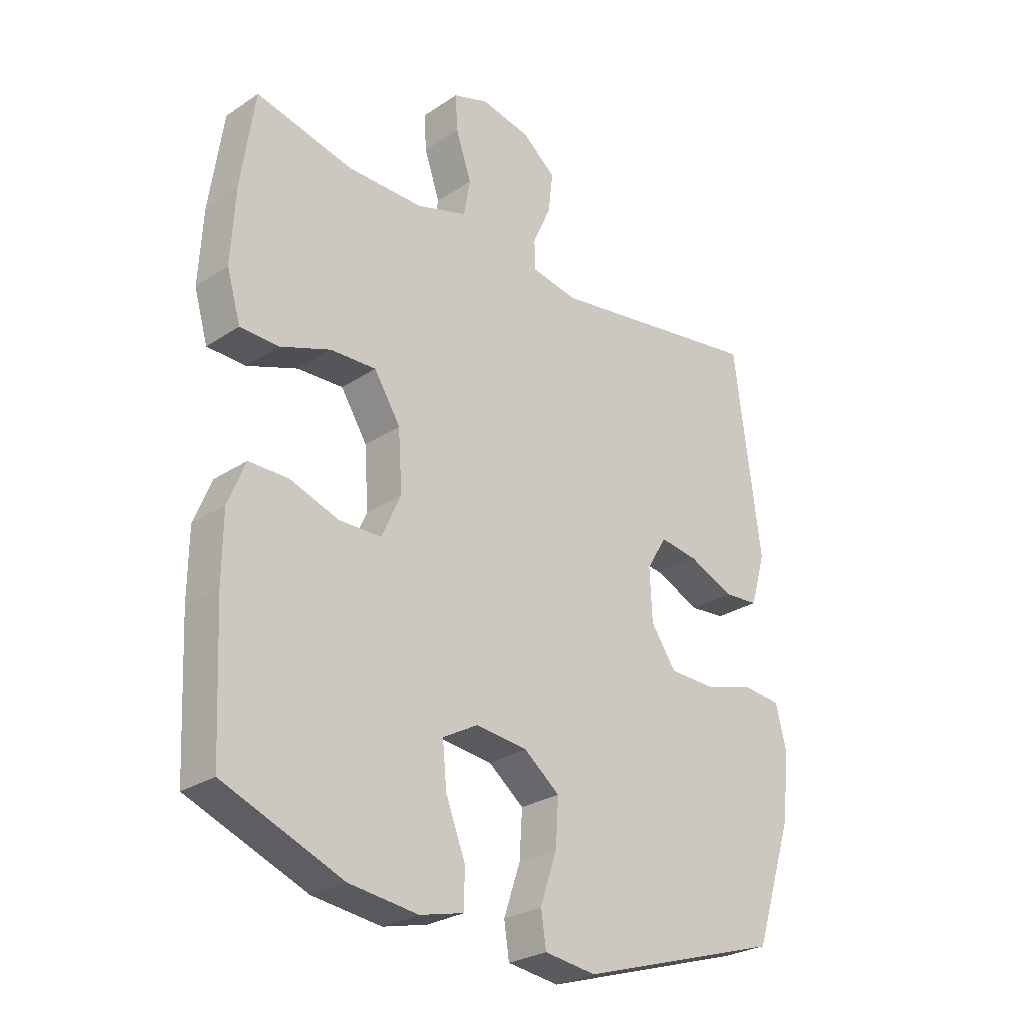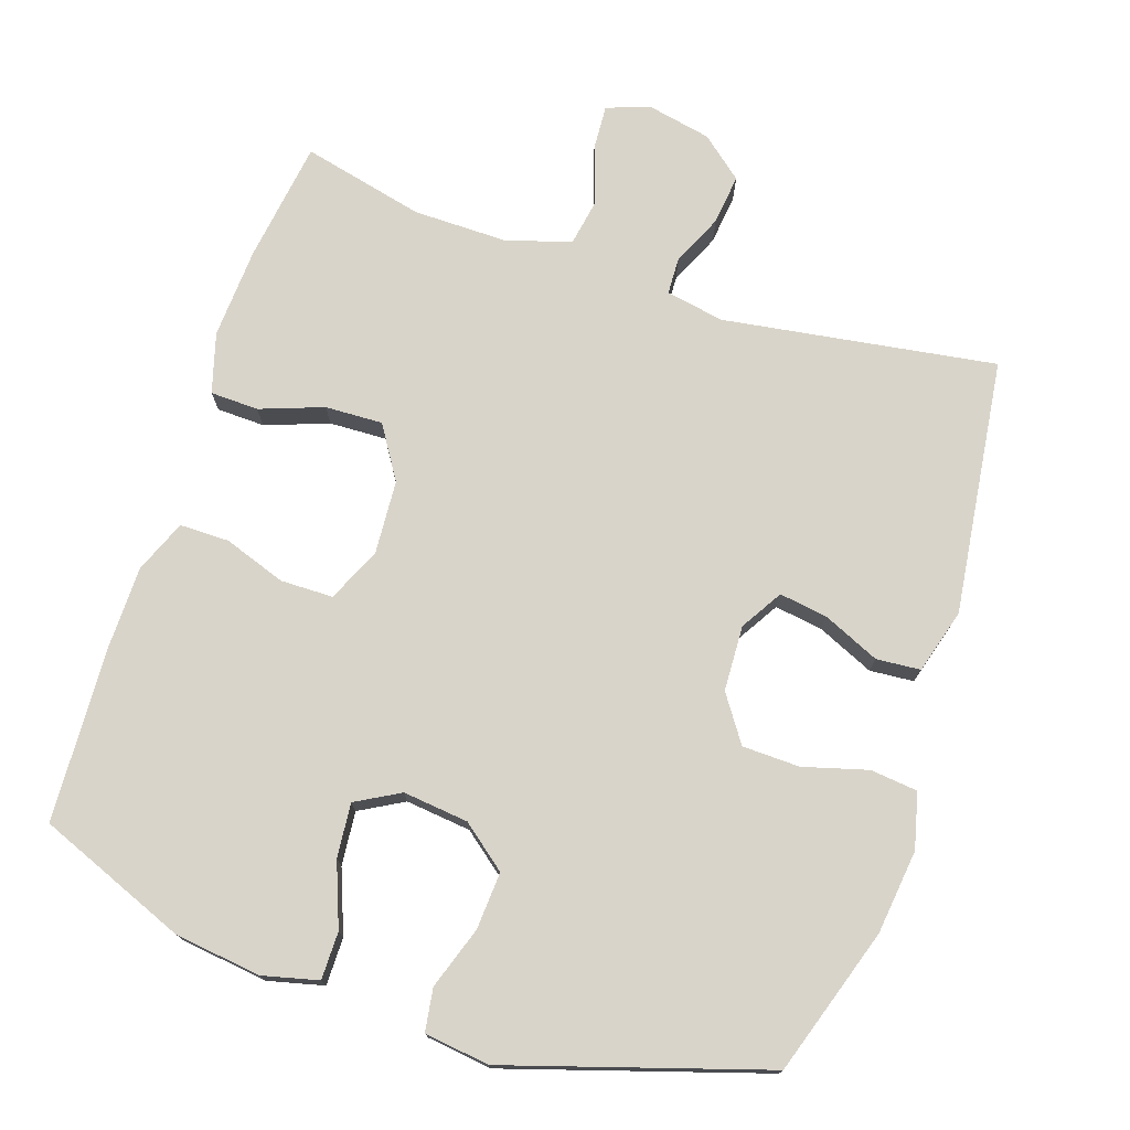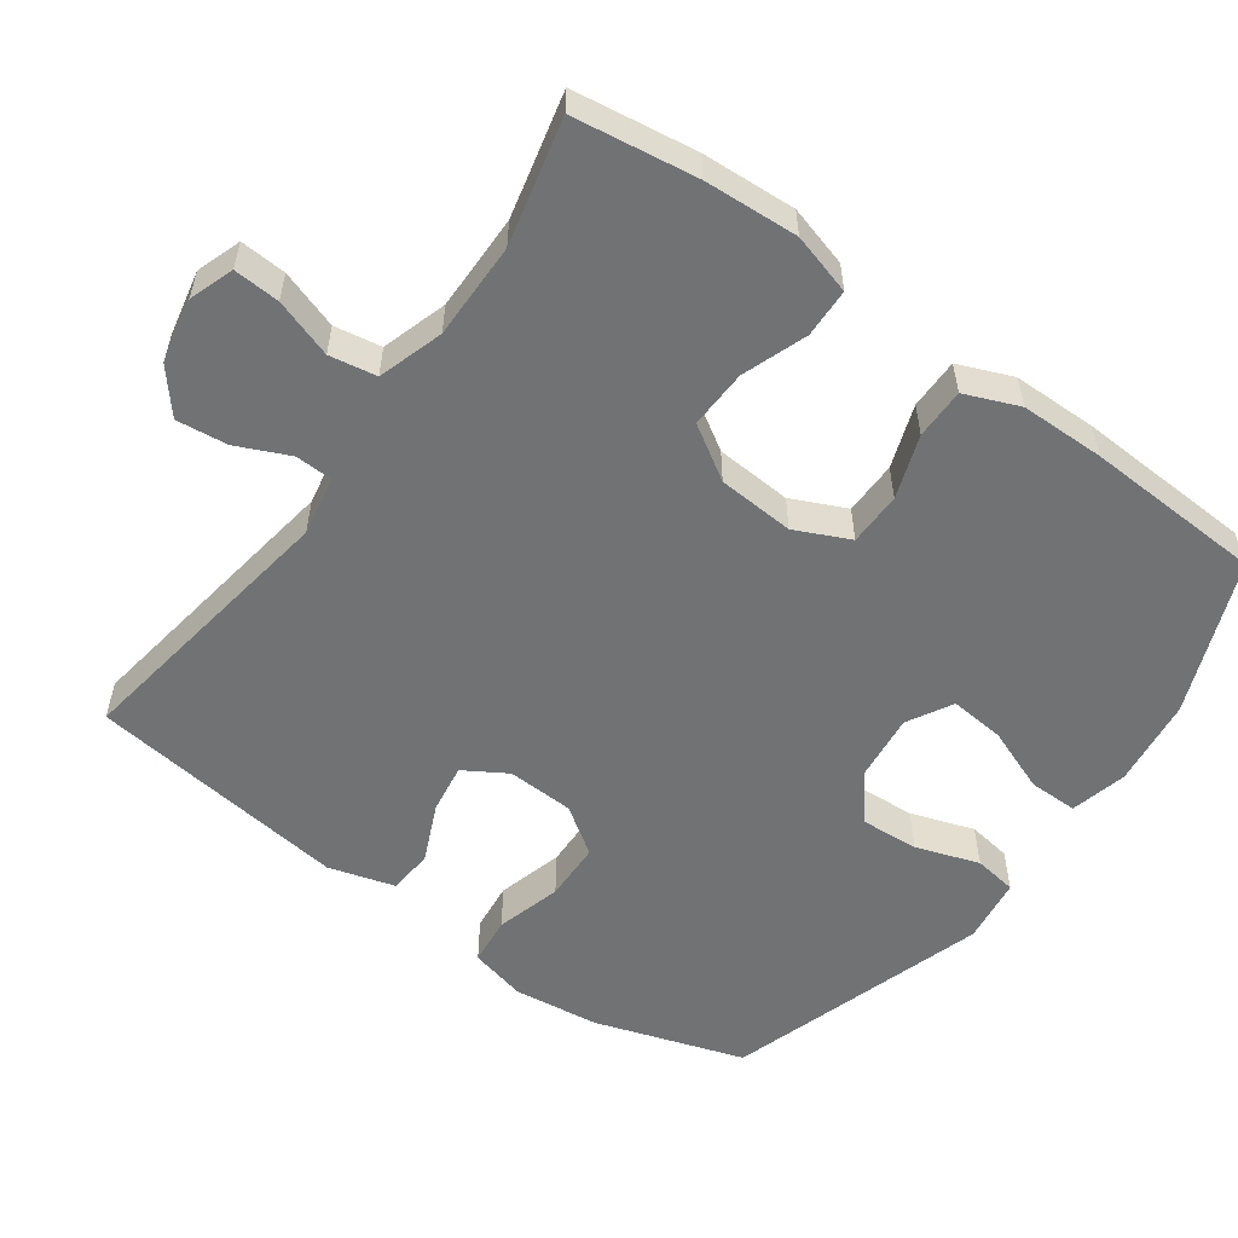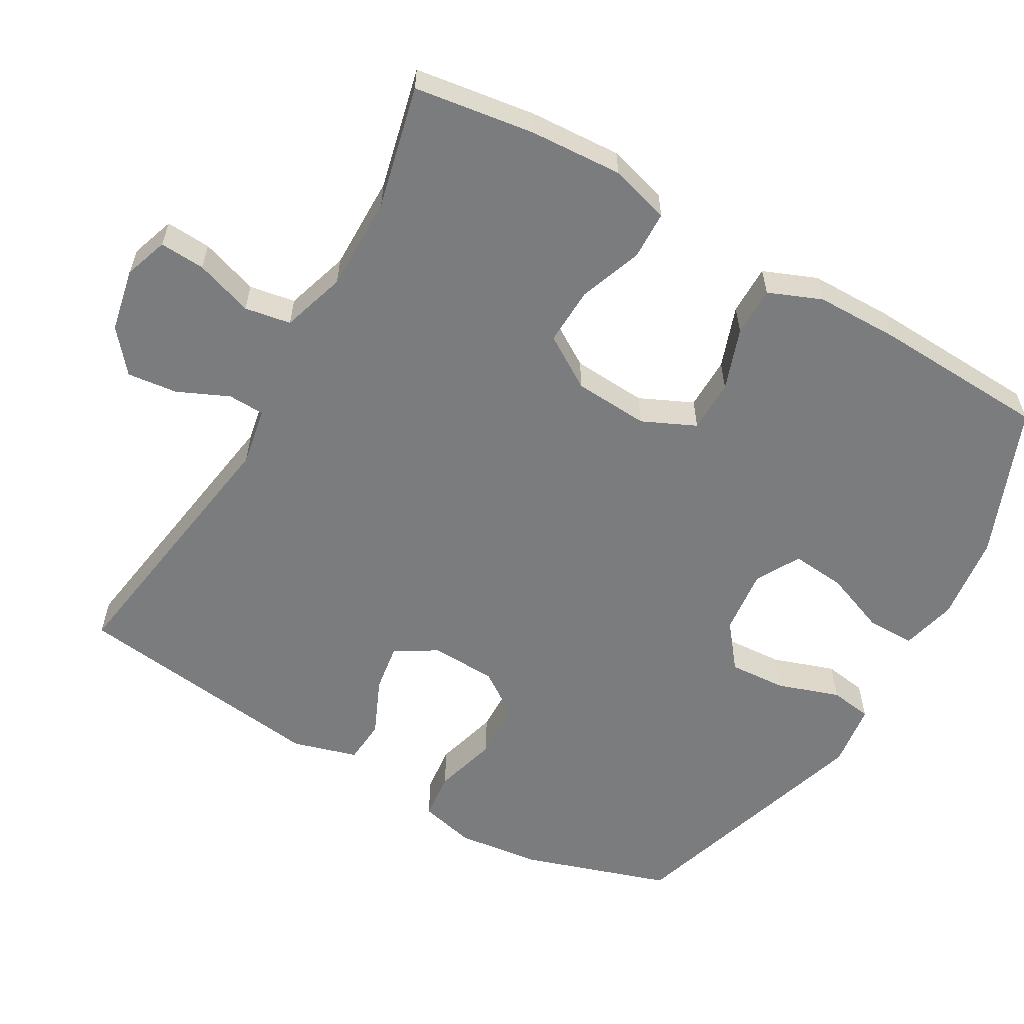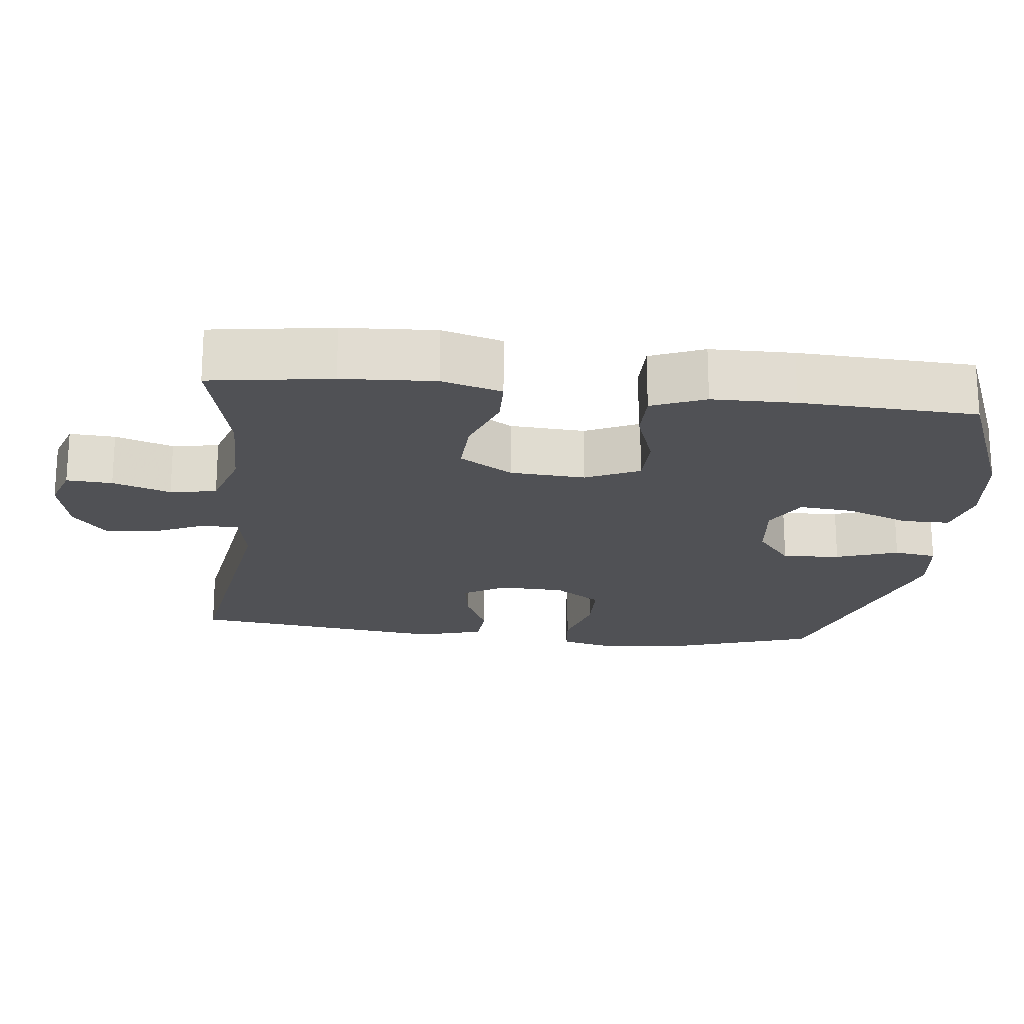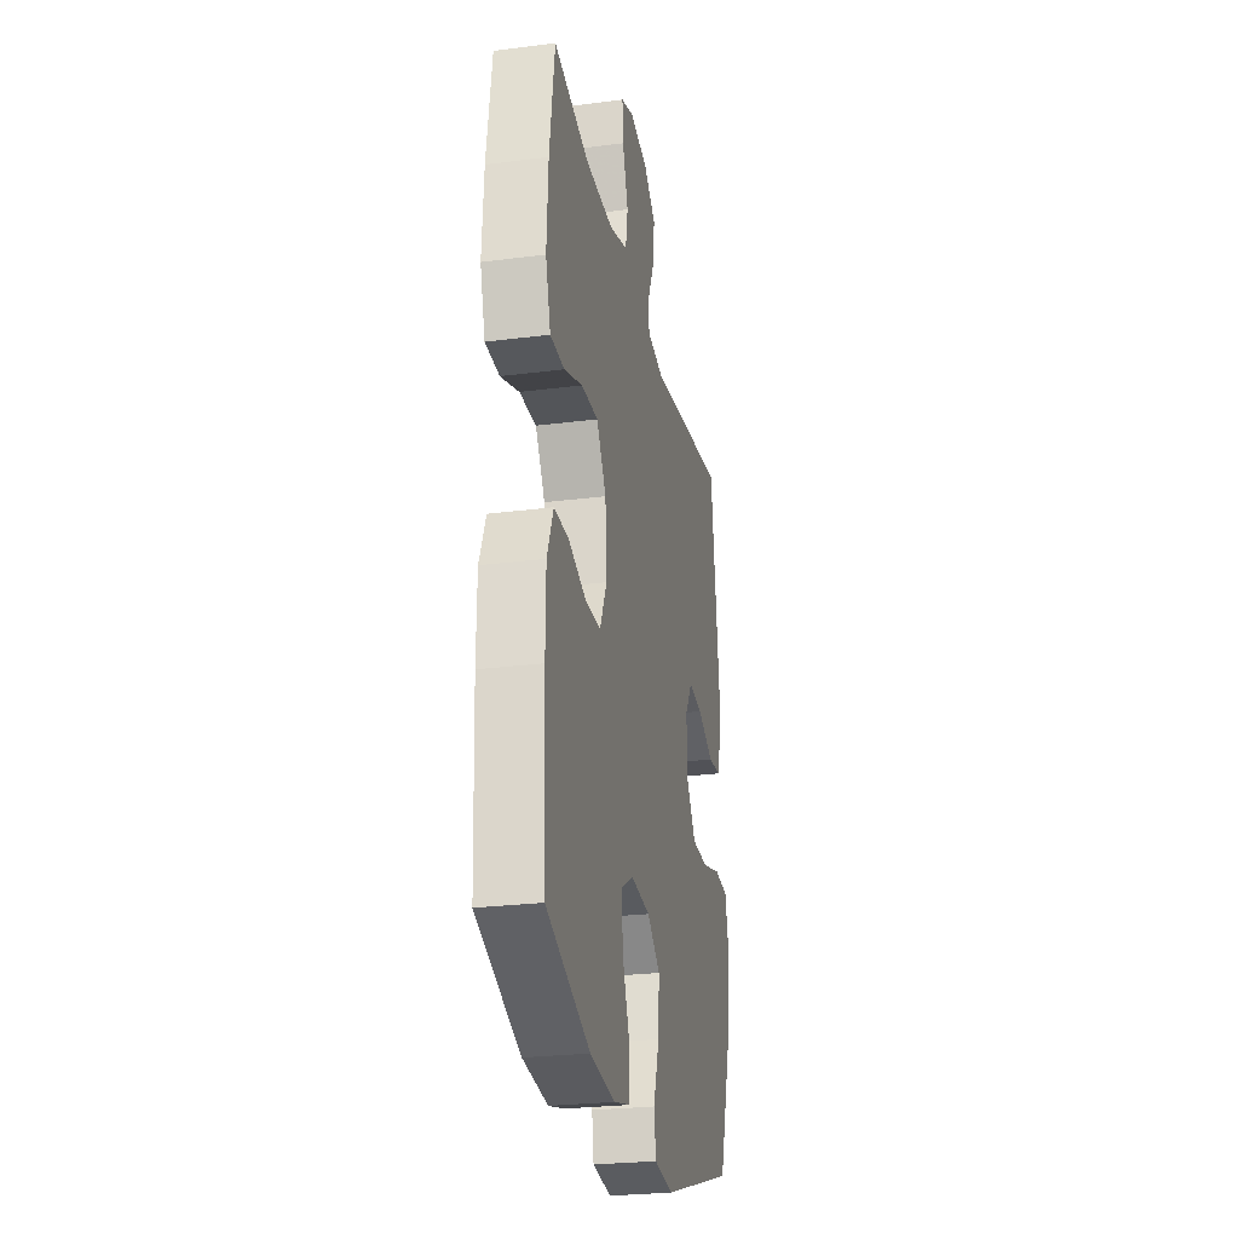
<metadata>
{"format":"obj","ext":"obj","renderer":"f3d","projection":"perspective","resolution":1024,"background":"white","views":[{"elev":-27.0,"azim":135.7,"up":"+Z"},{"elev":74.9,"azim":-161.6,"up":"+Y"},{"elev":-55.4,"azim":54.3,"up":"+Y"},{"elev":-58.6,"azim":60.2,"up":"+Y"},{"elev":-20.2,"azim":83.7,"up":"+Y"},{"elev":-26.1,"azim":101.5,"up":"+Z"}]}
</metadata>
<code>
v 0.5 0.07 0.5
v 0.524 0.07 0.332
v 0.531 0.07 0.204
v 0.507 0.07 0.121
v 0.44 0.07 0.119
v 0.352 0.07 0.151
v 0.272 0.07 0.154
v 0.226 0.07 0.081
v 0.219 0.07 -0.023
v 0.253 0.07 -0.097
v 0.326 0.07 -0.098
v 0.412 0.07 -0.068
v 0.481 0.07 -0.068
v 0.511 0.07 -0.142
v 0.512 0.07 -0.257
v 0.5 0.07 -0.5
v 0.292 0.07 -0.583
v 0.172 0.07 -0.598
v 0.095 0.07 -0.579
v 0.095 0.07 -0.513
v 0.129 0.07 -0.425
v 0.136 0.07 -0.35
v 0.075 0.07 -0.316
v -0.016 0.07 -0.326
v -0.078 0.07 -0.375
v -0.073 0.07 -0.455
v -0.044 0.07 -0.541
v -0.053 0.07 -0.6
v -0.143 0.07 -0.612
v -0.5 0.07 -0.5
v -0.566 0.07 -0.296
v -0.58 0.07 -0.179
v -0.561 0.07 -0.102
v -0.495 0.07 -0.095
v -0.406 0.07 -0.12
v -0.326 0.07 -0.118
v -0.282 0.07 -0.054
v -0.278 0.07 0.037
v -0.313 0.07 0.095
v -0.38 0.07 0.085
v -0.459 0.07 0.05
v -0.52 0.07 0.055
v -0.546 0.07 0.145
v -0.5 0.07 0.5
v -0.121 0.07 0.442
v -0.04 0.07 0.457
v -0.038 0.07 0.508
v -0.07 0.07 0.579
v -0.078 0.07 0.649
v -0.02 0.07 0.697
v 0.068 0.07 0.715
v 0.129 0.07 0.694
v 0.125 0.07 0.631
v 0.098 0.07 0.551
v 0.109 0.07 0.487
v 0.198 0.07 0.459
v 0.33 0.07 0.46
v 0.5 0 0.5
v 0.524 0 0.332
v 0.531 0 0.204
v 0.507 0 0.121
v 0.44 0 0.119
v 0.352 0 0.151
v 0.272 0 0.154
v 0.226 0 0.081
v 0.219 0 -0.023
v 0.253 0 -0.097
v 0.326 0 -0.098
v 0.412 0 -0.068
v 0.481 0 -0.068
v 0.511 0 -0.142
v 0.512 0 -0.257
v 0.5 0 -0.5
v 0.292 0 -0.583
v 0.172 0 -0.598
v 0.095 0 -0.579
v 0.095 0 -0.513
v 0.129 0 -0.425
v 0.136 0 -0.35
v 0.075 0 -0.316
v -0.016 0 -0.326
v -0.078 0 -0.375
v -0.073 0 -0.455
v -0.044 0 -0.541
v -0.053 0 -0.6
v -0.143 0 -0.612
v -0.5 0 -0.5
v -0.566 0 -0.296
v -0.58 0 -0.179
v -0.561 0 -0.102
v -0.495 0 -0.095
v -0.406 0 -0.12
v -0.326 0 -0.118
v -0.282 0 -0.054
v -0.278 0 0.037
v -0.313 0 0.095
v -0.38 0 0.085
v -0.459 0 0.05
v -0.52 0 0.055
v -0.546 0 0.145
v -0.5 0 0.5
v -0.121 0 0.442
v -0.04 0 0.457
v -0.038 0 0.508
v -0.07 0 0.579
v -0.078 0 0.649
v -0.02 0 0.697
v 0.068 0 0.715
v 0.129 0 0.694
v 0.125 0 0.631
v 0.098 0 0.551
v 0.109 0 0.487
v 0.198 0 0.459
v 0.33 0 0.46
f 51 52 53 54
f 51 54 55
f 50 51 55
f 47 48 49 50
f 46 47 50 55
f 42 43 44 45
f 40 41 42 45
f 39 40 45 46
f 38 39 46 55
f 32 33 34 35
f 32 35 36
f 31 32 36
f 30 31 36
f 29 30 36 37
f 26 27 28 29
f 25 26 29 37
f 18 19 20 21
f 18 21 22
f 17 18 22
f 16 17 22
f 15 16 22 23
f 11 12 13 14
f 10 11 14 15
f 3 4 5 6
f 3 6 7
f 57 1 2 3
f 56 57 3 7
f 24 25 37 38
f 10 15 23 24
f 9 10 24 38
f 8 9 38 55
f 7 8 55 56
f 111 110 109 108
f 112 111 108
f 112 108 107
f 107 106 105 104
f 112 107 104 103
f 102 101 100 99
f 102 99 98 97
f 103 102 97 96
f 112 103 96 95
f 92 91 90 89
f 93 92 89
f 93 89 88
f 93 88 87
f 94 93 87 86
f 86 85 84 83
f 94 86 83 82
f 78 77 76 75
f 79 78 75
f 79 75 74
f 79 74 73
f 80 79 73 72
f 71 70 69 68
f 72 71 68 67
f 63 62 61 60
f 64 63 60
f 60 59 58 114
f 64 60 114 113
f 95 94 82 81
f 81 80 72 67
f 95 81 67 66
f 112 95 66 65
f 113 112 65 64
f 1 58 59 2
f 2 59 60 3
f 3 60 61 4
f 4 61 62 5
f 5 62 63 6
f 6 63 64 7
f 7 64 65 8
f 8 65 66 9
f 9 66 67 10
f 10 67 68 11
f 11 68 69 12
f 12 69 70 13
f 13 70 71 14
f 14 71 72 15
f 15 72 73 16
f 16 73 74 17
f 17 74 75 18
f 18 75 76 19
f 19 76 77 20
f 20 77 78 21
f 21 78 79 22
f 22 79 80 23
f 23 80 81 24
f 24 81 82 25
f 25 82 83 26
f 26 83 84 27
f 27 84 85 28
f 28 85 86 29
f 29 86 87 30
f 30 87 88 31
f 31 88 89 32
f 32 89 90 33
f 33 90 91 34
f 34 91 92 35
f 35 92 93 36
f 36 93 94 37
f 37 94 95 38
f 38 95 96 39
f 39 96 97 40
f 40 97 98 41
f 41 98 99 42
f 42 99 100 43
f 43 100 101 44
f 44 101 102 45
f 45 102 103 46
f 46 103 104 47
f 47 104 105 48
f 48 105 106 49
f 49 106 107 50
f 50 107 108 51
f 51 108 109 52
f 52 109 110 53
f 53 110 111 54
f 54 111 112 55
f 55 112 113 56
f 56 113 114 57
f 57 114 58 1

</code>
